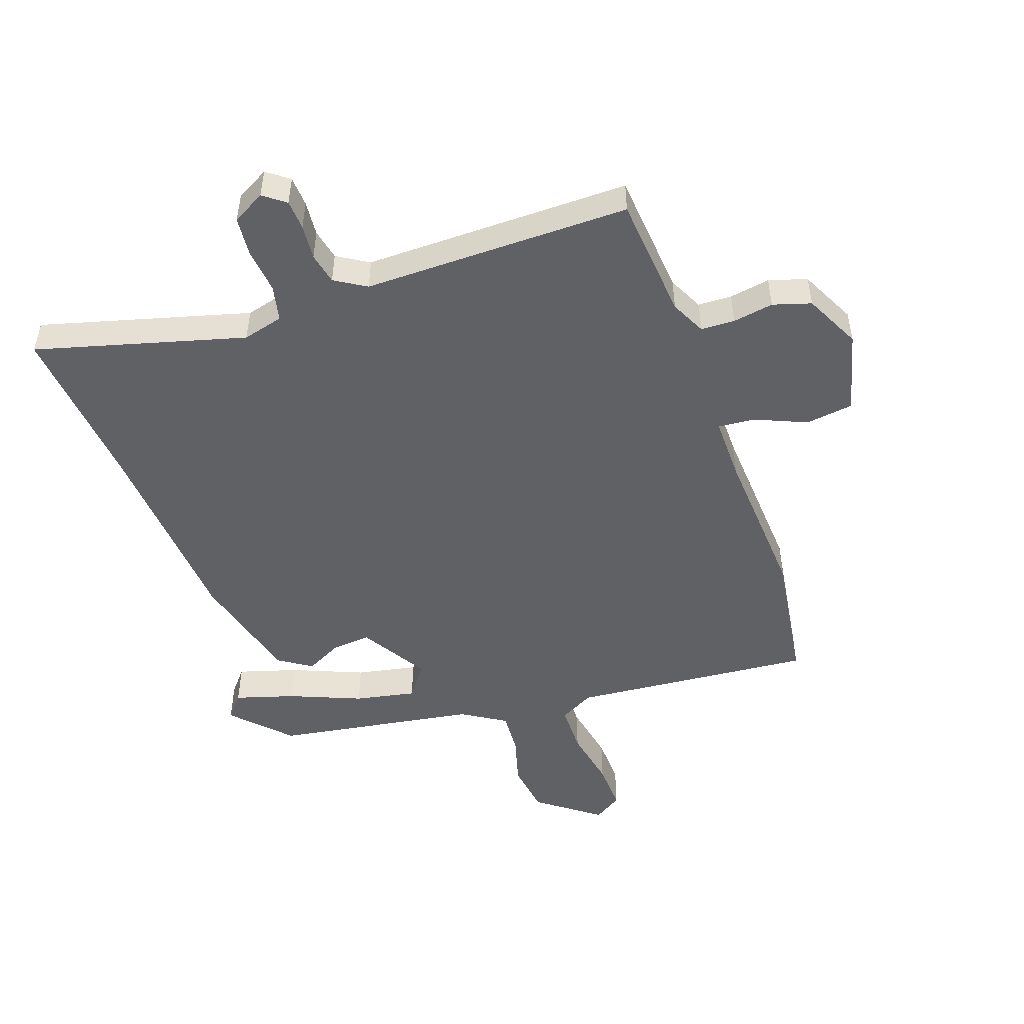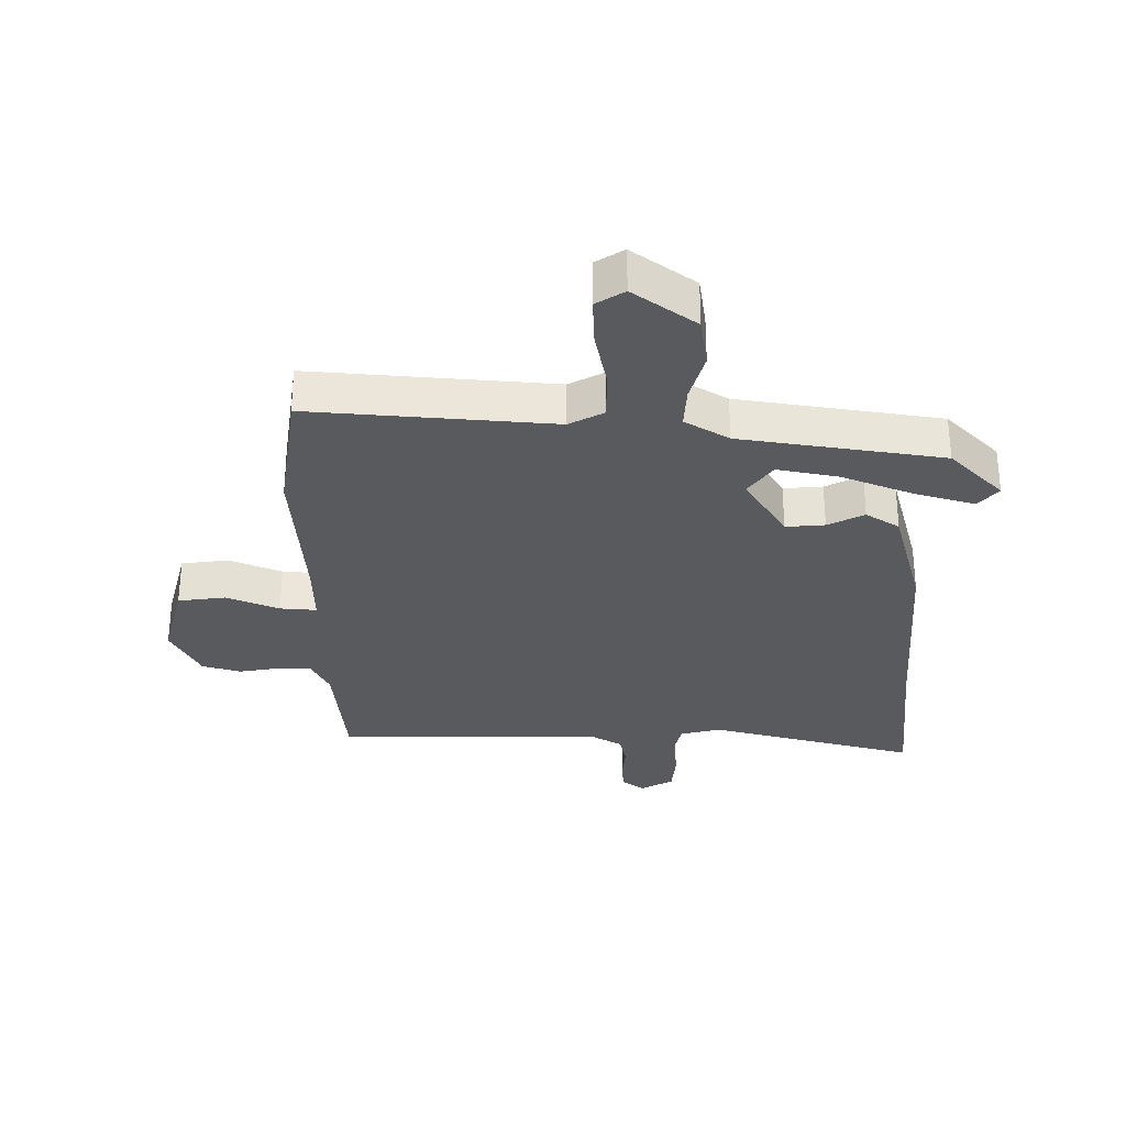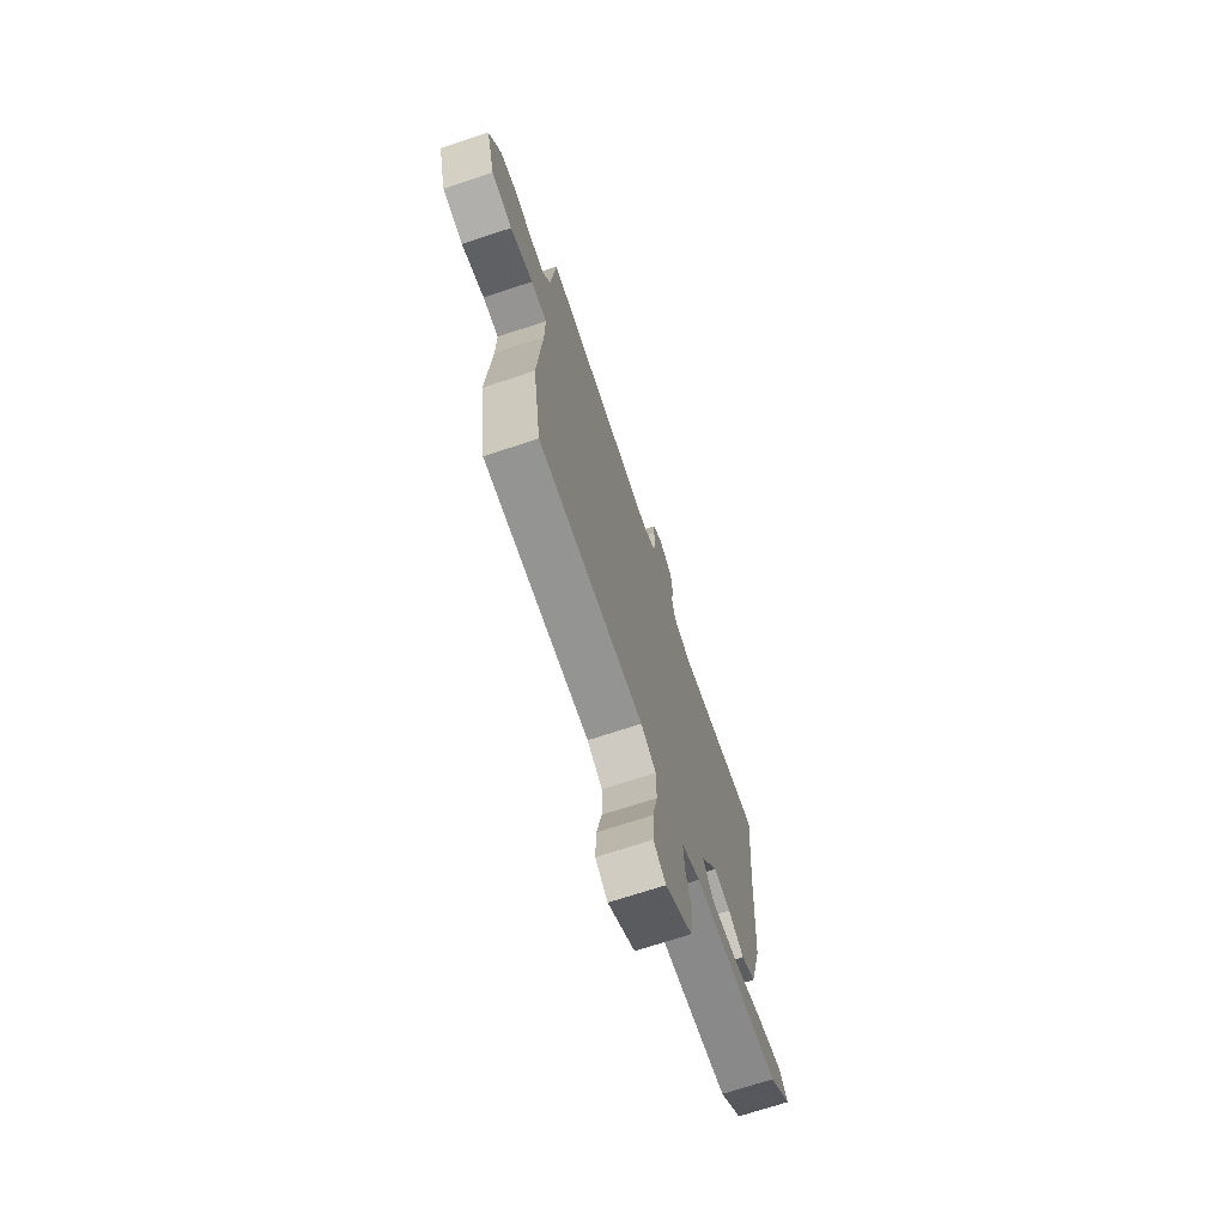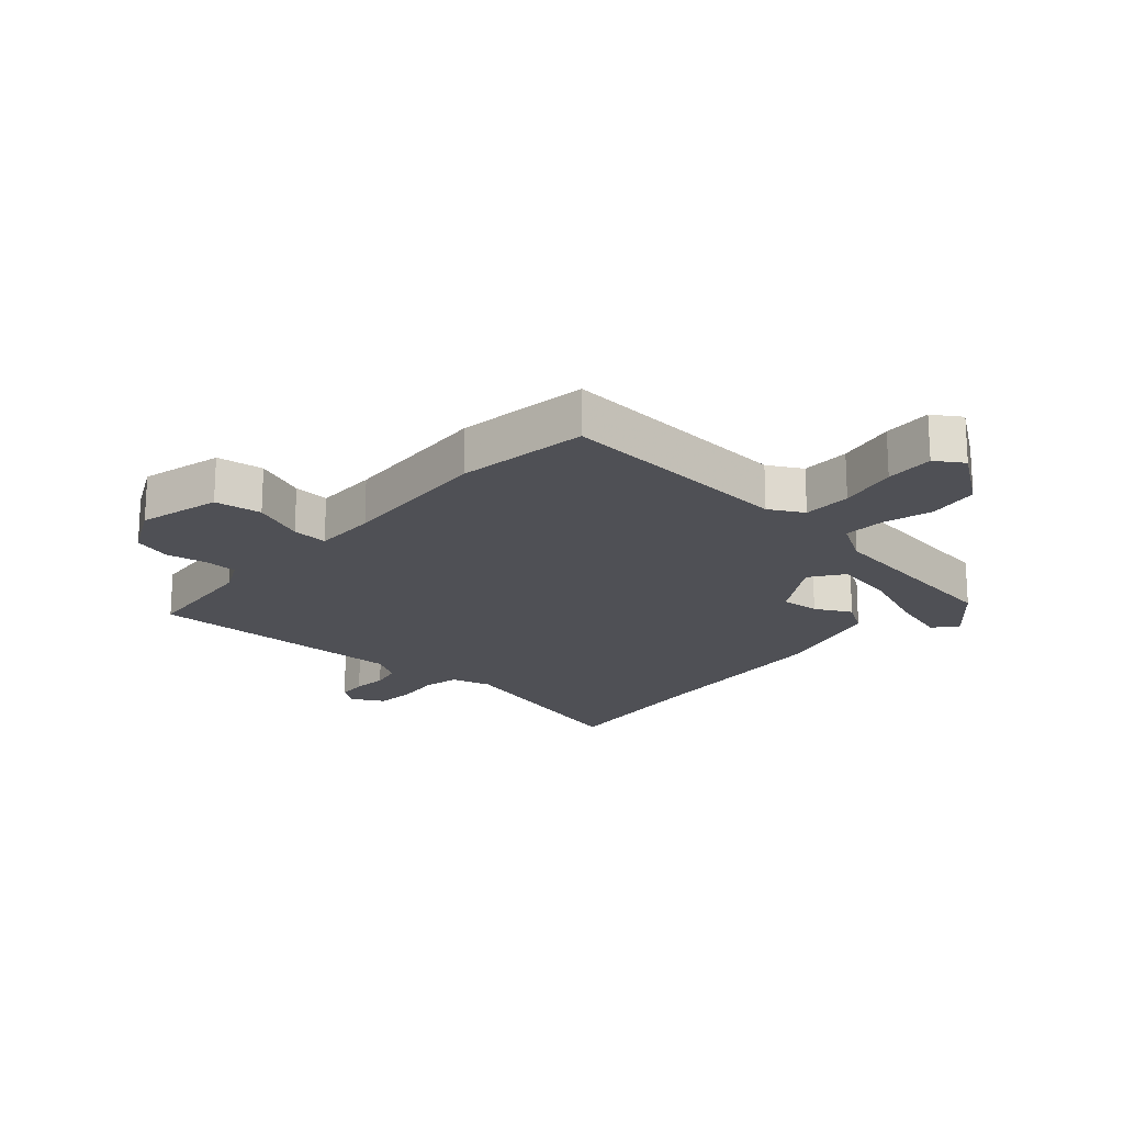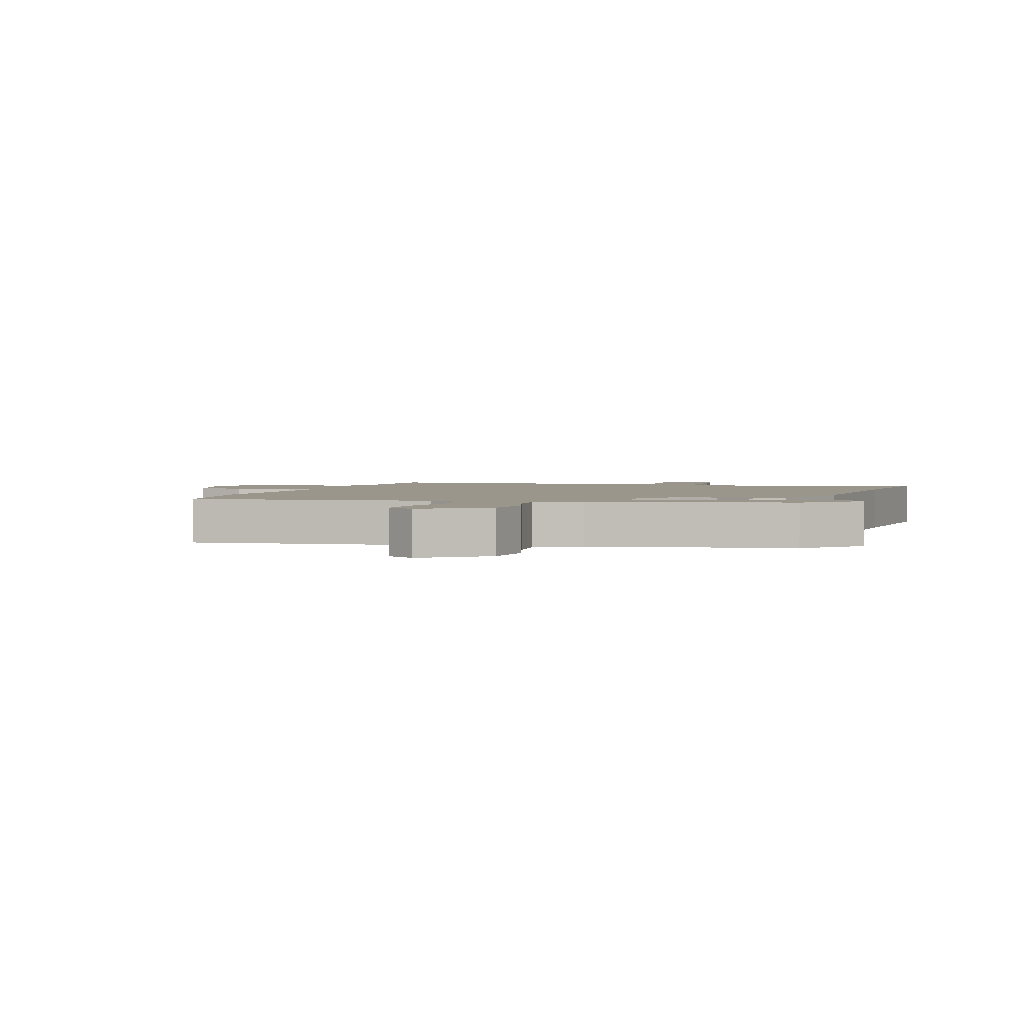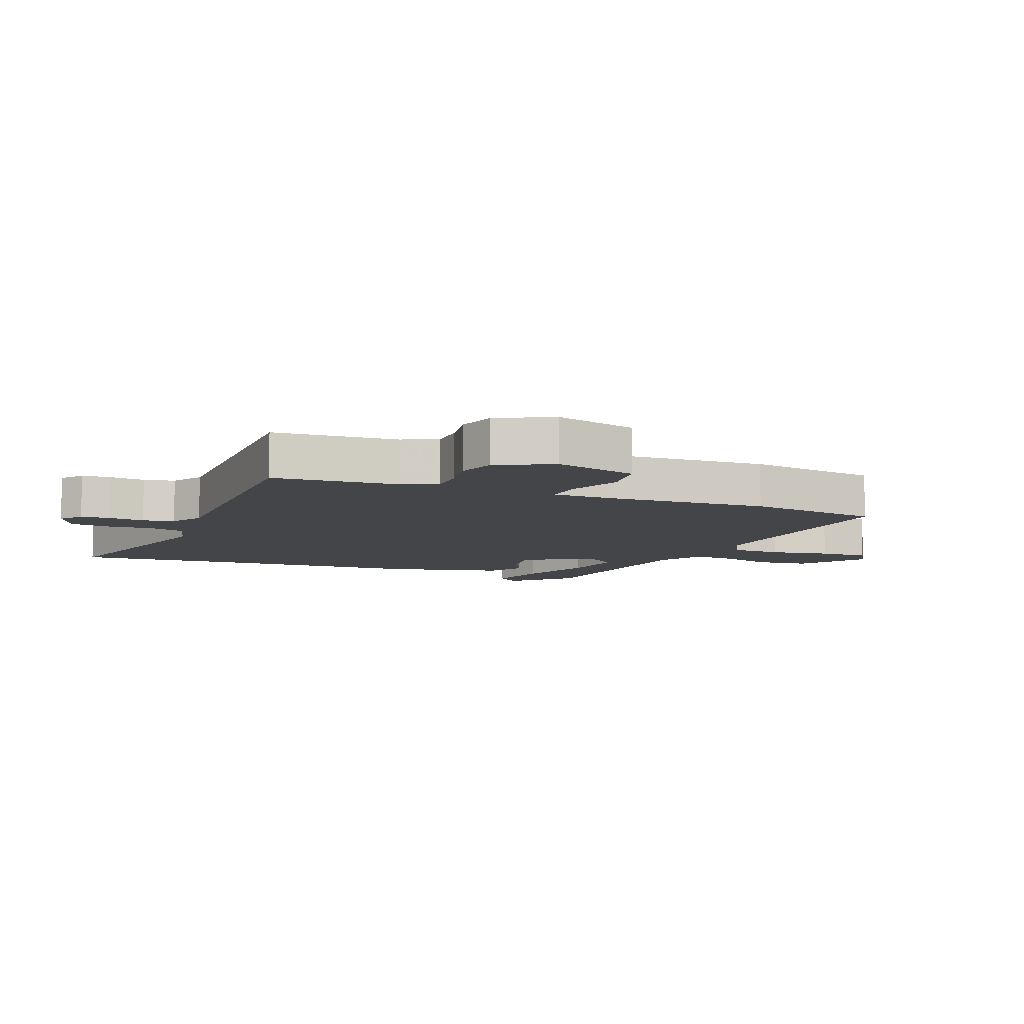
<metadata>
{"format":"obj","ext":"obj","renderer":"f3d","projection":"perspective","resolution":1024,"background":"white","views":[{"elev":-49.9,"azim":19.3,"up":"+Y"},{"elev":-30.7,"azim":-179.9,"up":"+Y"},{"elev":-71.6,"azim":108.2,"up":"+Z"},{"elev":-19.3,"azim":138.9,"up":"+Y"},{"elev":2.3,"azim":-162.9,"up":"+Y"},{"elev":-8.8,"azim":67.9,"up":"+Y"}]}
</metadata>
<code>
v -0.463 0.07 -0.403
v -0.549 0.07 -0.314
v -0.517 0.07 -0.276
v -0.421 0.07 -0.305
v -0.304 0.07 -0.353
v -0.205 0.07 -0.373
v -0.166 0.07 -0.319
v -0.232 0.07 -0.211
v -0.295 0.07 -0.216
v -0.354 0.07 -0.246
v -0.408 0.07 -0.211
v -0.457 0.07 -0.025
v -0.481 0.07 0.304
v -0.507 0.07 0.573
v -0.168 0.07 0.48
v -0.102 0.07 0.497
v -0.089 0.07 0.555
v -0.097 0.07 0.629
v -0.091 0.07 0.693
v -0.038 0.07 0.722
v -0.002 0.07 0.695
v 0.001 0.07 0.646
v -0.004 0.07 0.589
v 0.007 0.07 0.538
v 0.058 0.07 0.507
v 0.493 0.07 0.509
v 0.511 0.07 0.307
v 0.539 0.07 0.25
v 0.594 0.07 0.248
v 0.66 0.07 0.259
v 0.722 0.07 0.24
v 0.767 0.07 0.149
v 0.732 0.07 0.016
v 0.655 0.07 0.006
v 0.57 0.07 0.042
v 0.511 0.07 0.047
v 0.512 0.07 -0.057
v 0.528 0.07 -0.312
v 0.496 0.07 -0.528
v 0.103 0.07 -0.493
v 0.047 0.07 -0.523
v 0.046 0.07 -0.603
v 0.065 0.07 -0.7
v 0.068 0.07 -0.78
v 0.022 0.07 -0.809
v -0.079 0.07 -0.734
v -0.091 0.07 -0.65
v -0.068 0.07 -0.569
v -0.064 0.07 -0.5
v -0.135 0.07 -0.456
v -0.463 0 -0.403
v -0.549 0 -0.314
v -0.517 0 -0.276
v -0.421 0 -0.305
v -0.304 0 -0.353
v -0.205 0 -0.373
v -0.166 0 -0.319
v -0.232 0 -0.211
v -0.295 0 -0.216
v -0.354 0 -0.246
v -0.408 0 -0.211
v -0.457 0 -0.025
v -0.481 0 0.304
v -0.507 0 0.573
v -0.168 0 0.48
v -0.102 0 0.497
v -0.089 0 0.555
v -0.097 0 0.629
v -0.091 0 0.693
v -0.038 0 0.722
v -0.002 0 0.695
v 0.001 0 0.646
v -0.004 0 0.589
v 0.007 0 0.538
v 0.058 0 0.507
v 0.493 0 0.509
v 0.511 0 0.307
v 0.539 0 0.25
v 0.594 0 0.248
v 0.66 0 0.259
v 0.722 0 0.24
v 0.767 0 0.149
v 0.732 0 0.016
v 0.655 0 0.006
v 0.57 0 0.042
v 0.511 0 0.047
v 0.512 0 -0.057
v 0.528 0 -0.312
v 0.496 0 -0.528
v 0.103 0 -0.493
v 0.047 0 -0.523
v 0.046 0 -0.603
v 0.065 0 -0.7
v 0.068 0 -0.78
v 0.022 0 -0.809
v -0.079 0 -0.734
v -0.091 0 -0.65
v -0.068 0 -0.569
v -0.064 0 -0.5
v -0.135 0 -0.456
f 45 46 47 48
f 45 48 49
f 42 43 44 45
f 41 42 45 49
f 40 41 49 50
f 37 38 39 40
f 36 37 40 50
f 32 33 34 35
f 32 35 36
f 29 30 31 32
f 28 29 32 36
f 27 28 36 50
f 25 26 27 50
f 20 21 22 23
f 20 23 24
f 17 18 19 20
f 16 17 20 24
f 13 14 15
f 13 15 16
f 9 10 11 12
f 8 9 12 13
f 7 8 13 16
f 2 3 4 5
f 2 5 6
f 1 2 6
f 50 1 6
f 7 16 24 25
f 7 25 50
f 6 7 50
f 98 97 96 95
f 99 98 95
f 95 94 93 92
f 99 95 92 91
f 100 99 91 90
f 90 89 88 87
f 100 90 87 86
f 85 84 83 82
f 86 85 82
f 82 81 80 79
f 86 82 79 78
f 100 86 78 77
f 100 77 76 75
f 73 72 71 70
f 74 73 70
f 70 69 68 67
f 74 70 67 66
f 65 64 63
f 66 65 63
f 62 61 60 59
f 63 62 59 58
f 66 63 58 57
f 55 54 53 52
f 56 55 52
f 56 52 51
f 56 51 100
f 75 74 66 57
f 100 75 57
f 100 57 56
f 1 51 52 2
f 2 52 53 3
f 3 53 54 4
f 4 54 55 5
f 5 55 56 6
f 6 56 57 7
f 7 57 58 8
f 8 58 59 9
f 9 59 60 10
f 10 60 61 11
f 11 61 62 12
f 12 62 63 13
f 13 63 64 14
f 14 64 65 15
f 15 65 66 16
f 16 66 67 17
f 17 67 68 18
f 18 68 69 19
f 19 69 70 20
f 20 70 71 21
f 21 71 72 22
f 22 72 73 23
f 23 73 74 24
f 24 74 75 25
f 25 75 76 26
f 26 76 77 27
f 27 77 78 28
f 28 78 79 29
f 29 79 80 30
f 30 80 81 31
f 31 81 82 32
f 32 82 83 33
f 33 83 84 34
f 34 84 85 35
f 35 85 86 36
f 36 86 87 37
f 37 87 88 38
f 38 88 89 39
f 39 89 90 40
f 40 90 91 41
f 41 91 92 42
f 42 92 93 43
f 43 93 94 44
f 44 94 95 45
f 45 95 96 46
f 46 96 97 47
f 47 97 98 48
f 48 98 99 49
f 49 99 100 50
f 50 100 51 1

</code>
